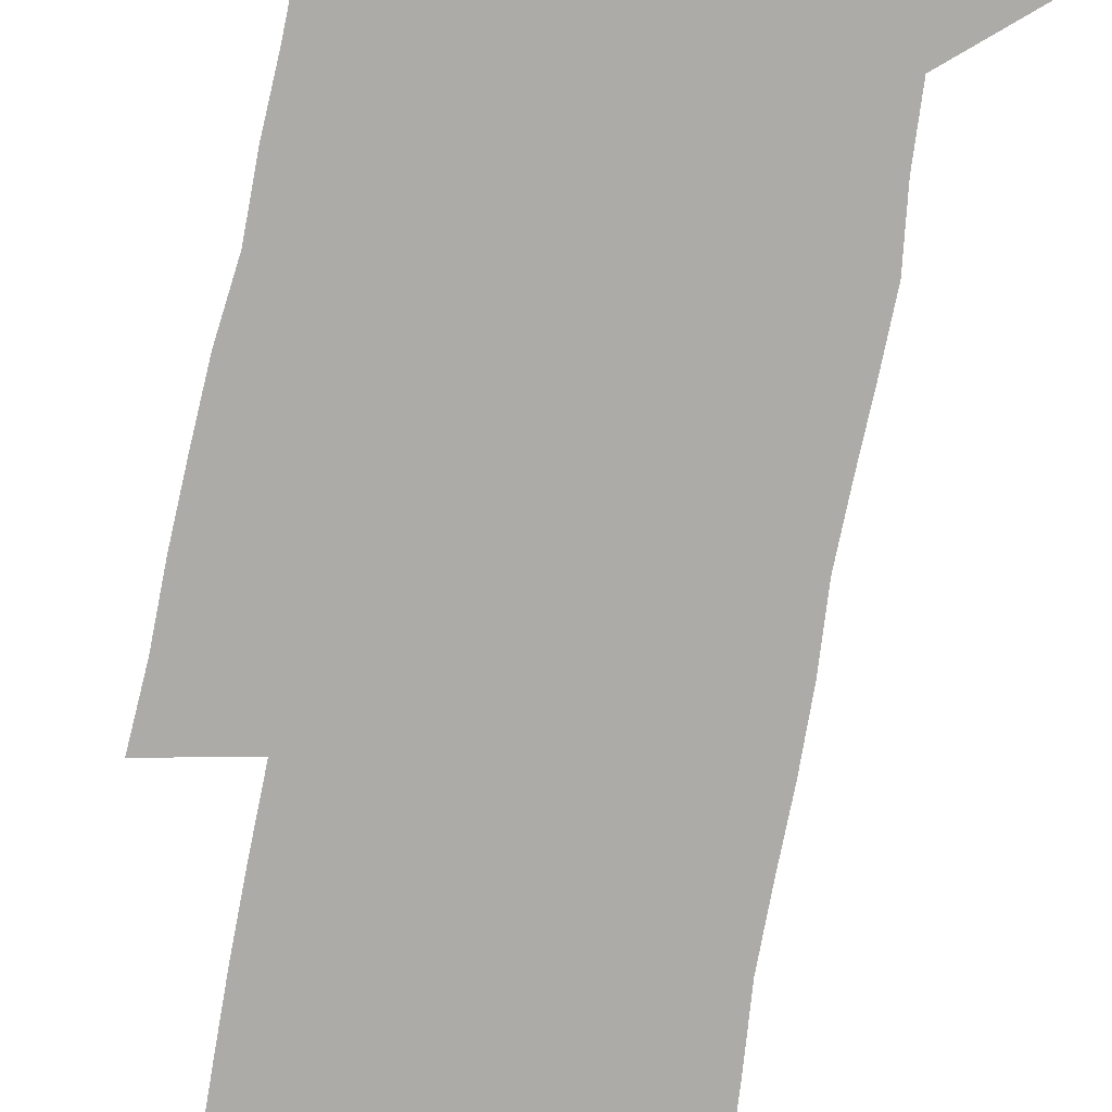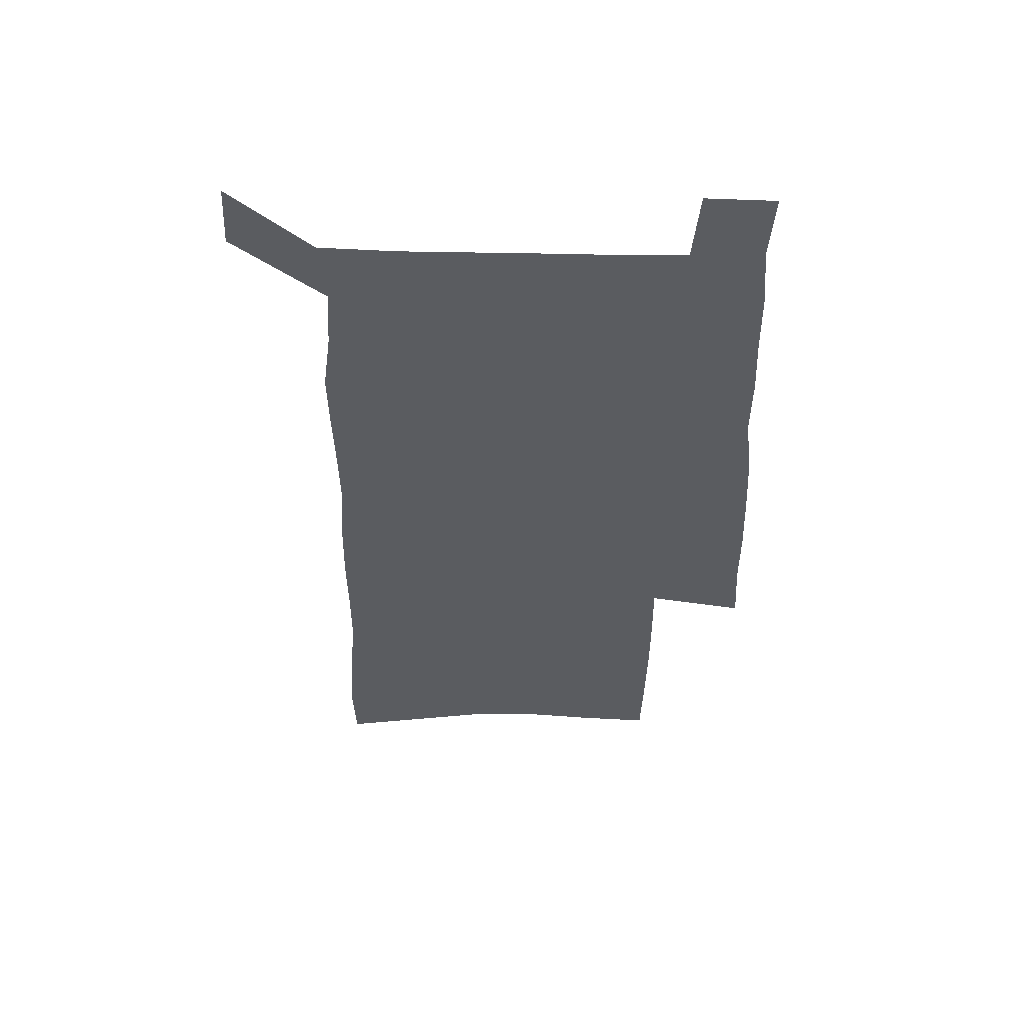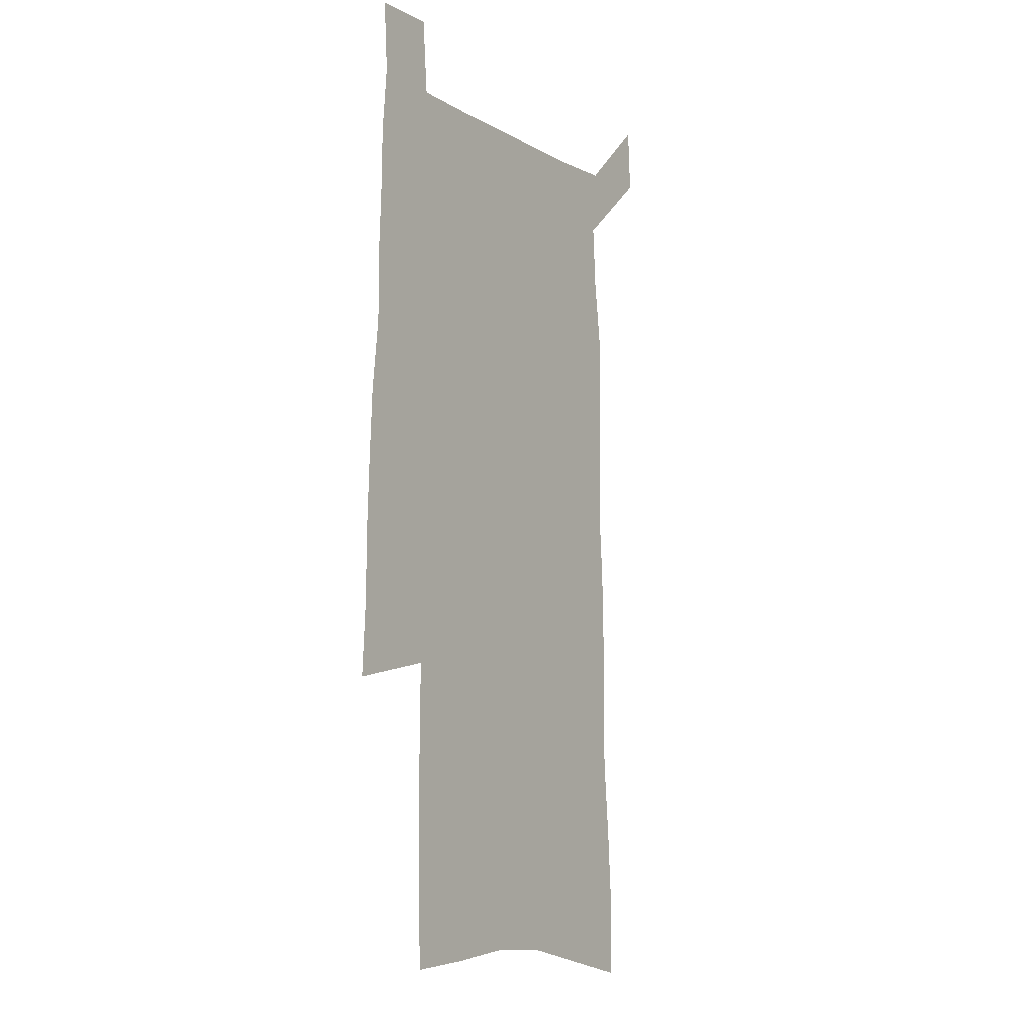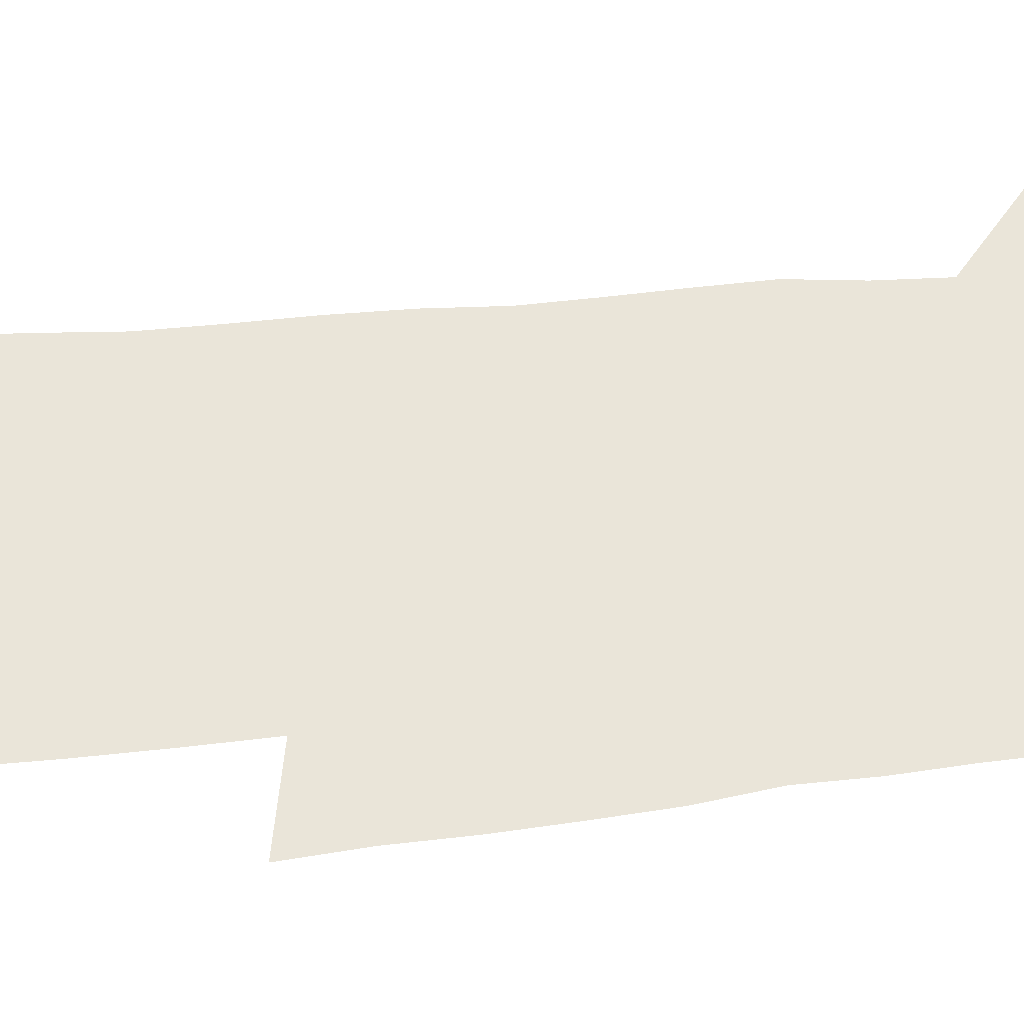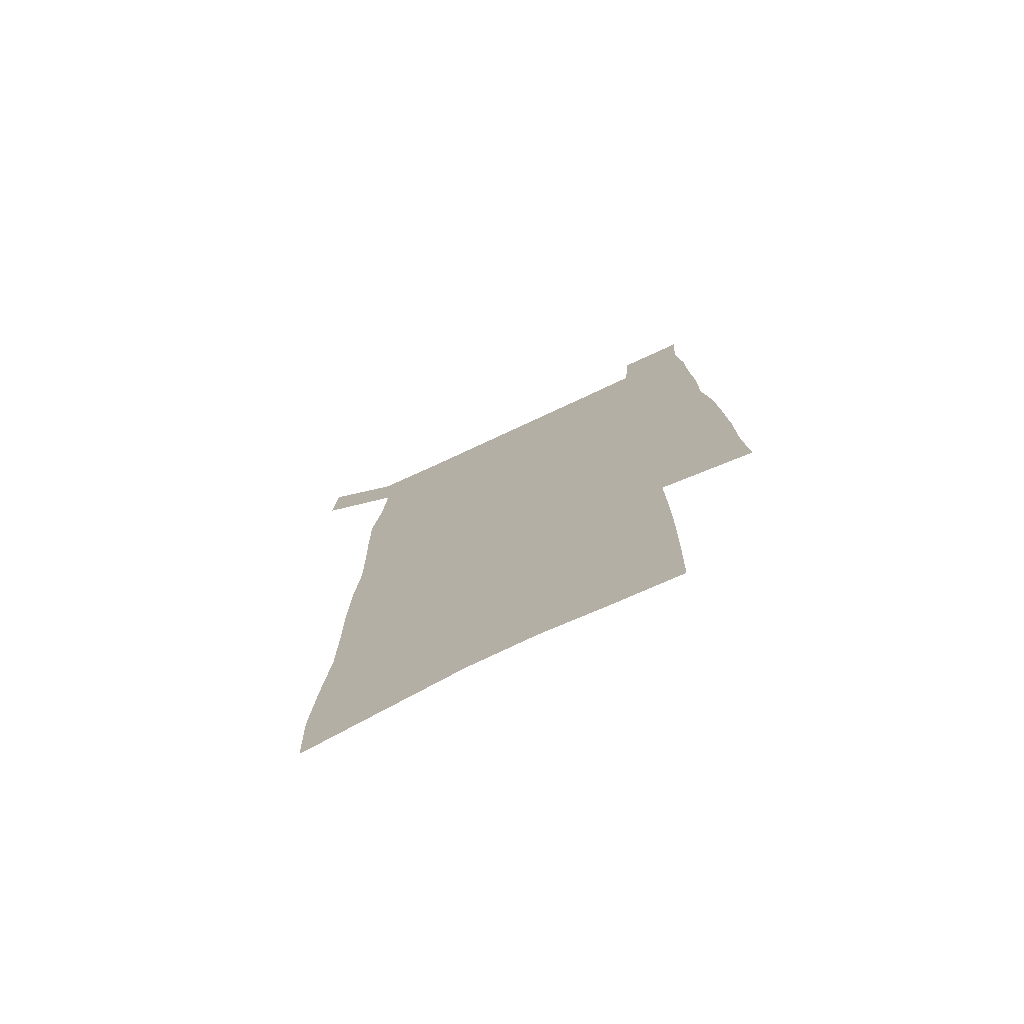
<metadata>
{"format":"obj","ext":"obj","renderer":"f3d","projection":"perspective","resolution":1024,"background":"white","views":[{"elev":-76.2,"azim":169.1,"up":"+Z"},{"elev":56.3,"azim":1.3,"up":"+Y"},{"elev":-8.6,"azim":123.8,"up":"+Y"},{"elev":57.9,"azim":83.8,"up":"+Z"},{"elev":-75.6,"azim":25.0,"up":"+Y"}]}
</metadata>
<code>
v 446.3 568.8 0
v 447.9 597.5 0
v 472 164.6 0
v 471 197 0
v 473.3 231.6 0
v 476.3 265.7 0
v 476.6 297.2 0
v 476.5 328.1 0
v 477.3 359 0
v 479.5 390.2 0
v 479.2 419.8 0
v 478.5 449.2 0
v 478.2 478.3 0
v 482 507.6 0
v 483.7 536.1 0
v 481.4 565.9 0
v 505.7 172 0
v 511.6 211.1 0
v 512 242.3 0
v 512.3 273.2 0
v 512.3 303.7 0
v 512.8 334.3 0
v 512.5 363.9 0
v 514.5 394.1 0
v 513.4 422.5 0
v 514.6 451.4 0
v 515 479.5 0
v 514.5 507.6 0
v 514.6 535.7 0
v 513.3 564.5 0
v 539.3 179.3 0
v 541 213.6 0
v 542.9 247.2 0
v 542.7 276.5 0
v 543.1 307.2 0
v 543.2 337.1 0
v 543.6 366.9 0
v 543.4 395.6 0
v 544.3 424.5 0
v 544.1 452.3 0
v 543.2 480.2 0
v 544.2 507.9 0
v 543.6 535.7 0
v 542.5 564.6 0
v 569.2 180.5 0
v 570.4 217 0
v 570.9 248.5 0
v 571.2 276.4 0
v 572 308.8 0
v 572.1 338.6 0
v 572 368 0
v 572.1 396.9 0
v 572.1 425 0
v 572 453 0
v 572.4 481 0
v 572.3 508.1 0
v 572.1 535.4 0
v 571.2 564.7 0
v 599 177.5 0
v 598.9 215.1 0
v 599.8 245.9 0
v 599.9 278.4 0
v 600.4 308 0
v 600.8 337.5 0
v 600 368.6 0
v 600 396.9 0
v 600 425.3 0
v 600.1 453.2 0
v 599.7 481.2 0
v 599.7 508.5 0
v 599.8 536.1 0
v 599.8 564.6 0
v 629 175.6 0
v 629.8 208.9 0
v 630.3 241.2 0
v 630.2 273.8 0
v 629.7 306 0
v 630.4 336 0
v 629.7 366.3 0
v 629.2 395.6 0
v 630 424.2 0
v 629 453.1 0
v 629 481.2 0
v 629.6 509.3 0
v 628.3 537.2 0
v 628.3 565.2 0
v 630.9 597.9 0
v 670.7 297.8 0
v 668.8 329.7 0
v 668.5 360.5 0
v 667.3 391.3 0
v 665.7 421.5 0
v 662.2 452 0
v 662.3 481.1 0
v 661 510 0
v 660.5 538.6 0
v 658 566.9 0
v 659.9 597.1 0
f 15 16 1
f 1 16 2
f 3 17 4
f 17 18 4
f 4 18 5
f 18 19 5
f 5 19 6
f 19 20 6
f 6 20 7
f 20 21 7
f 7 21 8
f 21 22 8
f 8 22 9
f 22 23 9
f 9 23 10
f 23 24 10
f 10 24 11
f 24 25 11
f 11 25 12
f 25 26 12
f 12 26 13
f 26 27 13
f 13 27 14
f 27 28 14
f 14 28 15
f 28 29 15
f 15 29 16
f 29 30 16
f 17 31 18
f 31 32 18
f 18 32 19
f 32 33 19
f 19 33 20
f 33 34 20
f 20 34 21
f 34 35 21
f 21 35 22
f 35 36 22
f 22 36 23
f 36 37 23
f 23 37 24
f 37 38 24
f 24 38 25
f 38 39 25
f 25 39 26
f 39 40 26
f 26 40 27
f 40 41 27
f 27 41 28
f 41 42 28
f 28 42 29
f 42 43 29
f 29 43 30
f 43 44 30
f 31 45 32
f 45 46 32
f 32 46 33
f 46 47 33
f 33 47 34
f 47 48 34
f 34 48 35
f 48 49 35
f 35 49 36
f 49 50 36
f 36 50 37
f 50 51 37
f 37 51 38
f 51 52 38
f 38 52 39
f 52 53 39
f 39 53 40
f 53 54 40
f 40 54 41
f 54 55 41
f 41 55 42
f 55 56 42
f 42 56 43
f 56 57 43
f 43 57 44
f 57 58 44
f 45 59 46
f 59 60 46
f 46 60 47
f 60 61 47
f 47 61 48
f 61 62 48
f 48 62 49
f 62 63 49
f 49 63 50
f 63 64 50
f 50 64 51
f 64 65 51
f 51 65 52
f 65 66 52
f 52 66 53
f 66 67 53
f 53 67 54
f 67 68 54
f 54 68 55
f 68 69 55
f 55 69 56
f 69 70 56
f 56 70 57
f 70 71 57
f 57 71 58
f 71 72 58
f 59 73 60
f 73 74 60
f 60 74 61
f 74 75 61
f 61 75 62
f 75 76 62
f 62 76 63
f 76 77 63
f 63 77 64
f 77 78 64
f 64 78 65
f 78 79 65
f 65 79 66
f 79 80 66
f 66 80 67
f 80 81 67
f 67 81 68
f 81 82 68
f 68 82 69
f 82 83 69
f 69 83 70
f 83 84 70
f 70 84 71
f 84 85 71
f 71 85 72
f 85 86 72
f 77 88 78
f 88 89 78
f 78 89 79
f 89 90 79
f 79 90 80
f 90 91 80
f 80 91 81
f 91 92 81
f 81 92 82
f 92 93 82
f 82 93 83
f 93 94 83
f 83 94 84
f 94 95 84
f 84 95 85
f 95 96 85
f 85 96 86
f 96 97 86
f 86 97 87
f 97 98 87

</code>
